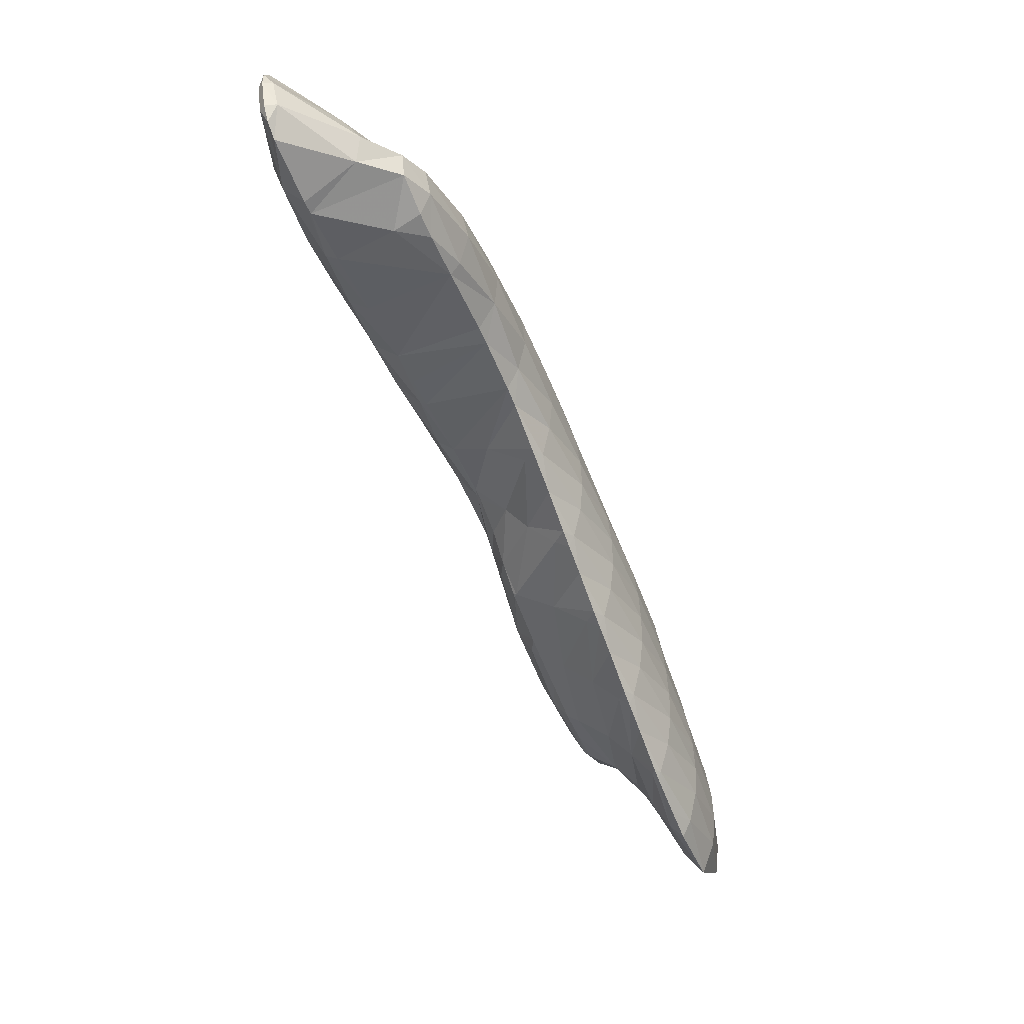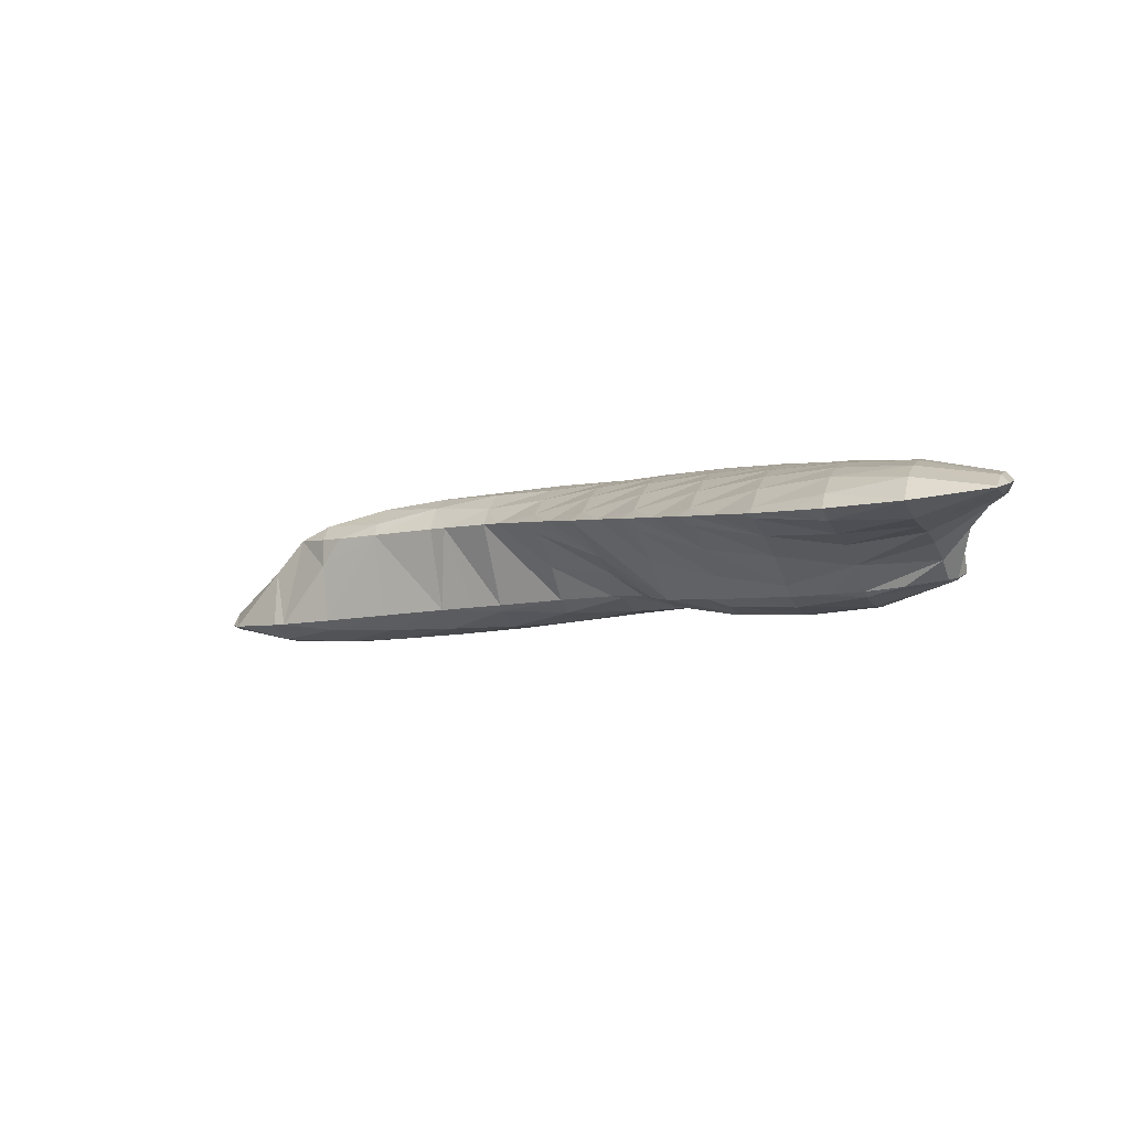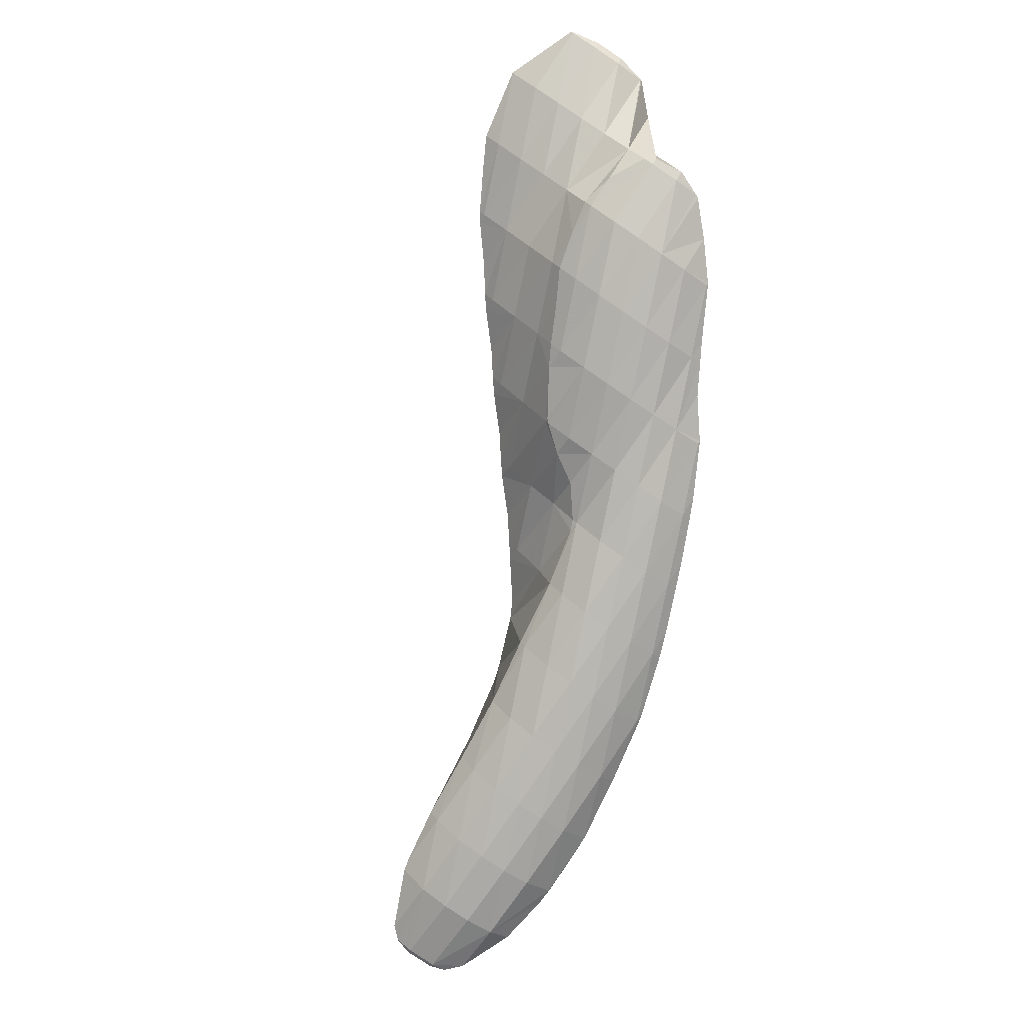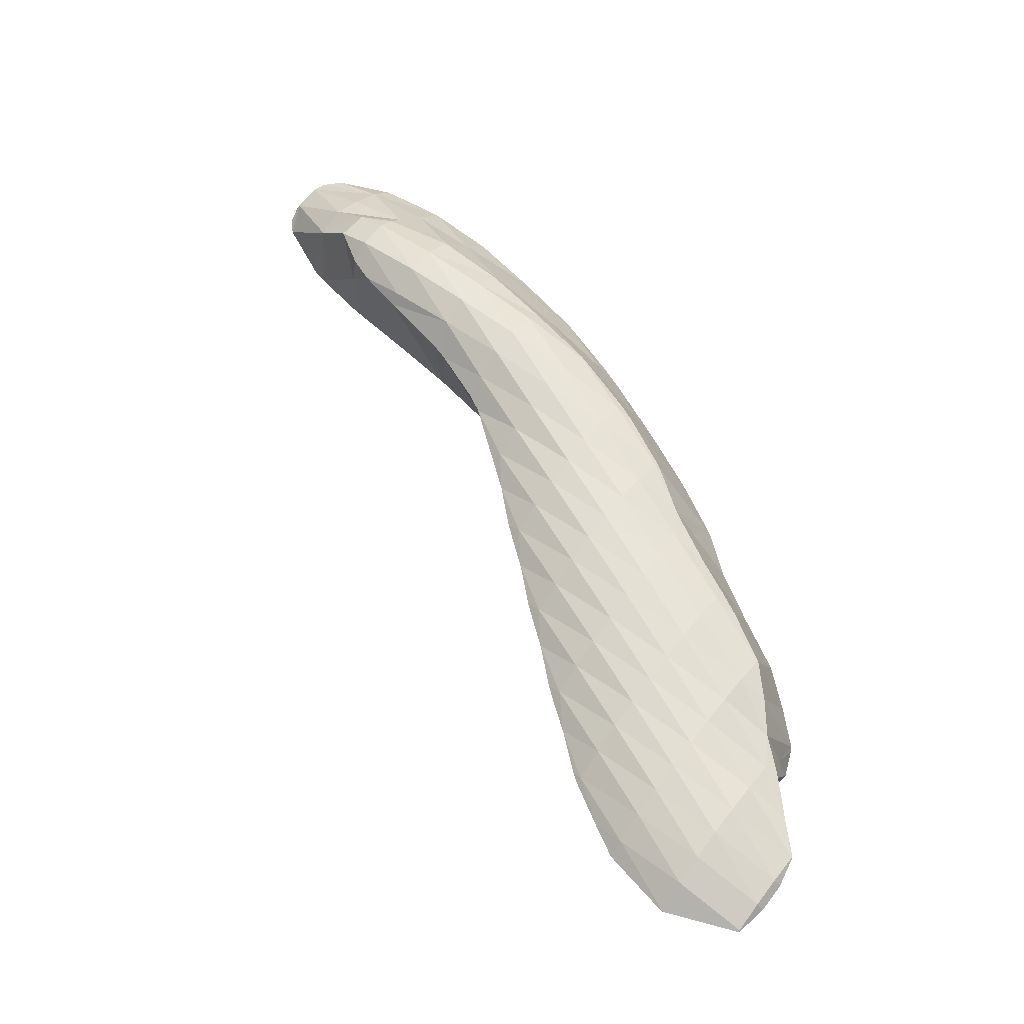
<metadata>
{"format":"obj","ext":"obj","renderer":"f3d","projection":"perspective","resolution":1024,"background":"white","views":[{"elev":-29.4,"azim":-80.7,"up":"+Y"},{"elev":16.1,"azim":14.3,"up":"+Z"},{"elev":-67.5,"azim":52.1,"up":"+Z"},{"elev":79.7,"azim":33.2,"up":"+Z"}]}
</metadata>
<code>
v 250.5 294.2 57.88
v 250.7 293.4 58.04
v 250.8 294.1 57.63
v 250.9 295.5 57.45
v 250.6 295.6 57.68
v 250.9 296.2 57.63
v 251.1 292.8 58.23
v 253.8 291.4 58.93
v 254 292.5 57.85
v 254.2 293.8 57.33
v 254.3 295.2 57.16
v 251.6 296.9 57.67
v 254.3 296.6 57.34
v 254.3 297.7 58.02
v 254.4 291.3 59.08
v 257 290.7 59.65
v 257.1 291 59.06
v 257.4 292.3 58.08
v 257.5 293.6 57.66
v 257.6 294.9 57.5
v 257.7 296.4 57.64
v 256.7 297.9 58.44
v 257.6 297.9 58.49
v 257.6 297.9 58.6
v 260.2 290.2 60.33
v 260.4 290.8 59.38
v 260.6 292.1 58.56
v 260.8 293.4 58.2
v 260.9 294.8 58.09
v 260.9 296.2 58.3
v 259.6 297.8 59.01
v 260.8 297.7 59.24
v 263.4 289.7 61.01
v 263.7 290.6 59.8
v 263.9 291.9 59.13
v 264 293.2 58.86
v 264.1 294.6 58.85
v 264.1 296.1 59.26
v 264 297 59.95
v 265.1 289.3 61.39
v 266.6 289 61.73
v 266.7 289.2 61.38
v 267 290.4 60.24
v 267.2 291.7 59.76
v 267.3 293.1 59.61
v 267.3 294.5 59.78
v 267.2 296 60.53
v 267.2 296.2 60.68
v 269.8 288.3 62.43
v 270 288.9 61.62
v 270.3 290.2 60.81
v 270.4 291.5 60.52
v 270.4 292.9 60.57
v 270.4 294.4 61.09
v 267.7 296 60.8
v 270.4 294.9 61.46
v 272.5 287.6 63.05
v 273 287.3 63.19
v 273.1 287.5 63.02
v 273.3 288.7 62.01
v 273.5 290 61.53
v 273.6 291.4 61.48
v 273.6 292.9 61.92
v 271.6 294.4 61.77
v 273.5 293.5 62.29
v 275.1 284.7 63.99
v 276 283.4 64.36
v 276.2 284.6 63.72
v 276.3 285.9 63.28
v 274.4 286.1 63.63
v 276.5 287.2 62.9
v 276.6 288.5 62.54
v 276.7 289.9 62.45
v 276.7 291.4 62.84
v 274.7 292.9 62.6
v 276.7 291.9 63.13
v 278.1 281.8 65.02
v 279 281.2 65.29
v 279.2 281.7 64.81
v 279.4 283 64.04
v 276.1 283.3 64.41
v 279.5 284.3 63.66
v 279.6 285.6 63.48
v 279.7 287 63.45
v 279.8 288.4 63.56
v 279.8 289.9 63.95
v 277.5 291.4 63.38
v 279.8 290 64.01
v 280.6 280.3 65.72
v 282.2 279.3 66.18
v 282.3 280.1 65.48
v 282.5 281.4 64.79
v 282.7 282.7 64.4
v 282.8 284.1 64.24
v 282.9 285.5 64.3
v 282.9 286.9 64.69
v 281.5 288.4 64.59
v 282.8 287.6 64.97
v 279.9 289.9 64.06
v 283.8 278.8 66.57
v 285.3 278.4 66.92
v 285.4 278.6 66.6
v 285.6 279.9 65.85
v 285.8 281.2 65.43
v 285.9 282.6 65.26
v 286 284 65.38
v 285.9 285.5 65.82
v 283.7 287 65.24
v 285.9 285.6 65.88
v 287 278.6 67.19
v 288.7 279.4 67.38
v 288.8 279.8 67.15
v 288.9 281.2 66.86
v 288.9 282.6 66.9
v 288.9 282.4 66.94
v 287.5 284 66.42
v 286.1 285.5 65.91
v 289.1 279.9 67.37
v 289.3 281.2 67.21
v 250.6 294.3 58.42
v 250.8 295.6 58.12
v 253.4 293 61.22
v 253.5 294.5 61.33
v 253.7 295.7 60.4
v 254 296.9 59.27
v 256.5 291.6 62.26
v 254.8 293.2 63.02
v 256.3 292.2 63.46
v 255.1 294.5 62.85
v 256.5 295.2 63.03
v 256.7 295.7 62.21
v 257.1 296.8 60.54
v 257.5 297.9 58.74
v 257.4 291.7 63.74
v 259.5 291.1 64.23
v 259.8 295.6 63.57
v 259.9 295.6 63.48
v 260.4 296.7 61.27
v 262.7 290.3 64.95
v 263.1 295.3 64.23
v 263.2 295.4 63.88
v 263.7 296.4 61.43
v 263.5 290 65.15
v 265.8 288.9 65.76
v 266.3 294.6 64.93
v 266.6 295.1 63.48
v 267.2 296.1 60.97
v 268.3 287 66.52
v 268.9 286.5 66.72
v 269.1 286.9 66.06
v 269.5 288 64.15
v 266.6 288.5 65.98
v 269.5 293.8 65.66
v 270.2 294.6 62.5
v 271.3 284.1 67.56
v 271.9 283.6 67.76
v 272.1 284 67.05
v 272.4 285.2 65.65
v 269.9 285.6 67.07
v 272.7 286.4 64.52
v 269.7 293.8 65.7
v 273.2 293.2 63.66
v 272.7 292.6 66.45
v 274.4 281.2 68.59
v 275 280.7 68.78
v 275.1 281.1 68.14
v 275.5 282.2 66.48
v 273 282.7 68.1
v 275.9 283.3 64.52
v 273.5 292.2 66.66
v 276.4 291.6 64.3
v 275.8 290.9 67.3
v 277.4 278.4 69.62
v 278 277.8 69.81
v 278.1 278.3 69.29
v 278.4 279.4 67.95
v 276 279.8 69.13
v 278.8 280.6 66.47
v 277.9 289.2 67.96
v 279.2 288.9 66.72
v 278.9 288.6 68.24
v 279.7 289.9 64.22
v 276.1 290.7 67.38
v 280.6 275.5 70.69
v 281 275.2 70.81
v 281.1 275.4 70.55
v 281.4 276.6 69.5
v 279.1 276.9 70.17
v 281.7 277.8 68.33
v 282 279 66.76
v 280.3 287.7 68.64
v 282.5 287.2 66.41
v 282 286.8 69.11
v 282.8 274 71.33
v 284.1 273.2 71.71
v 284.3 273.8 71.07
v 284.5 275.1 70.21
v 284.7 276.3 69.43
v 285 277.5 68.26
v 283 286.2 69.39
v 285.9 285.5 66.12
v 285.1 284.8 70.01
v 287.2 272.4 72.41
v 287.3 272.4 72.43
v 287.3 272.4 72.41
v 287.6 273.6 71.42
v 287.8 274.9 70.79
v 288 276.2 70.23
v 288.2 277.4 69.46
v 288.5 278.7 68.41
v 287.3 281.9 70.89
v 288.6 281.5 68.62
v 288.1 281.1 71.16
v 286.3 283.3 70.48
v 285.1 284.7 70.03
v 287.4 272.4 72.45
v 290.7 273.5 72.88
v 290.7 273.5 72.82
v 290.9 274.8 72.27
v 291 276.2 72.02
v 291 277.6 72.22
v 289.9 279 71.83
v 291 277.7 72.27
v 288.7 280.5 71.38
v 290.7 273.6 72.88
v 291.1 274.9 72.73
v 291.2 276.2 72.53
v 291.1 277.6 72.28
v 256.3 293.2 63.89
v 256.4 294.5 63.63
v 259.4 291.7 64.64
v 259.4 293.1 65.01
v 259.6 294.4 64.69
v 262.6 291.5 65.68
v 262.7 293 65.8
v 262.8 294.3 65.34
v 265.8 290 66.27
v 265.8 291.4 66.6
v 265.9 292.8 66.42
v 266.1 294 65.7
v 268.9 287 66.95
v 268.9 288.5 67.28
v 268.9 289.9 67.41
v 269 291.3 67.31
v 269.2 292.6 66.85
v 269.5 293.8 65.73
v 271.9 284.1 67.99
v 271.9 285.6 68.32
v 272 287 68.43
v 272.1 288.4 68.34
v 272.2 289.7 68.11
v 272.3 291 67.69
v 272.6 292.3 66.81
v 274.9 281.3 69.02
v 275 282.7 69.37
v 275 284.1 69.51
v 275.1 285.5 69.47
v 275.2 286.9 69.27
v 275.3 288.2 68.89
v 275.5 289.5 68.31
v 275.8 290.7 67.46
v 278 278.4 70.04
v 278 279.8 70.39
v 278 281.2 70.54
v 278.1 282.6 70.52
v 278.2 284 70.4
v 278.3 285.3 70.14
v 278.5 286.6 69.69
v 278.7 287.9 68.9
v 281 275.5 70.96
v 281 276.9 71.38
v 281.1 278.3 71.55
v 281.1 279.7 71.53
v 281.2 281.1 71.41
v 281.4 282.4 71.18
v 281.5 283.8 70.89
v 281.6 285.1 70.44
v 281.9 286.3 69.6
v 284.1 274 72.1
v 284.1 275.4 72.43
v 284.2 276.8 72.48
v 284.3 278.2 72.39
v 284.4 279.5 72.16
v 284.5 280.9 71.83
v 284.7 282.2 71.38
v 284.9 283.5 70.85
v 285.1 284.8 70.05
v 287.3 272.4 72.45
v 287.3 273.9 73
v 287.4 275.3 73.13
v 287.5 276.6 73.03
v 287.6 278 72.75
v 287.7 279.3 72.26
v 287.9 280.6 71.58
v 290.7 273.6 72.92
v 290.7 275 73.03
v 290.9 276.3 72.84
v 291 277.6 72.31
g foo
f 3 2 1
f 4 3 1
f 5 4 1
f 4 5 6
f 9 8 7
f 2 9 7
f 3 9 2
f 10 9 3
f 10 4 11
f 10 3 4
f 12 4 6
f 13 4 12
f 11 4 13
f 13 12 14
f 17 16 15
f 8 17 15
f 9 17 8
f 18 17 9
f 18 10 19
f 18 9 10
f 19 11 20
f 19 10 11
f 20 13 21
f 20 11 13
f 22 13 14
f 23 13 22
f 21 13 23
f 23 22 24
f 17 26 25
f 16 17 25
f 26 18 27
f 26 17 18
f 27 19 28
f 27 18 19
f 28 20 29
f 28 19 20
f 29 21 30
f 29 20 21
f 32 23 31
f 30 23 32
f 21 23 30
f 23 24 31
f 26 34 33
f 25 26 33
f 34 27 35
f 34 26 27
f 35 28 36
f 35 27 28
f 36 29 37
f 36 28 29
f 37 30 38
f 37 29 30
f 38 30 32
f 39 38 32
f 42 41 40
f 33 42 40
f 34 42 33
f 43 42 34
f 43 35 44
f 43 34 35
f 44 36 45
f 44 35 36
f 45 37 46
f 45 36 37
f 46 38 47
f 46 37 38
f 47 38 39
f 48 47 39
f 42 50 49
f 41 42 49
f 50 43 51
f 50 42 43
f 51 44 52
f 51 43 44
f 52 45 53
f 52 44 45
f 53 46 54
f 53 45 46
f 56 47 55
f 54 47 56
f 46 47 54
f 47 48 55
f 59 58 57
f 49 59 57
f 50 59 49
f 60 59 50
f 60 51 61
f 60 50 51
f 61 52 62
f 61 51 52
f 62 53 63
f 62 52 53
f 65 54 64
f 63 54 65
f 53 54 63
f 54 56 64
f 68 67 66
f 69 68 66
f 70 69 66
f 58 69 70
f 59 69 58
f 71 69 59
f 71 60 72
f 71 59 60
f 72 61 73
f 72 60 61
f 73 62 74
f 73 61 62
f 76 63 75
f 74 63 76
f 62 63 74
f 63 65 75
f 79 78 77
f 80 79 77
f 81 80 77
f 67 80 81
f 68 80 67
f 82 80 68
f 82 69 83
f 82 68 69
f 83 71 84
f 83 69 71
f 84 72 85
f 84 71 72
f 85 73 86
f 85 72 73
f 88 74 87
f 86 74 88
f 73 74 86
f 74 76 87
f 91 90 89
f 78 91 89
f 79 91 78
f 92 91 79
f 92 80 93
f 92 79 80
f 93 82 94
f 93 80 82
f 94 83 95
f 94 82 83
f 95 84 96
f 95 83 84
f 98 85 97
f 96 85 98
f 84 85 96
f 85 86 99
f 97 85 99
f 86 88 99
f 102 101 100
f 90 102 100
f 91 102 90
f 103 102 91
f 103 92 104
f 103 91 92
f 104 93 105
f 104 92 93
f 105 94 106
f 105 93 94
f 106 95 107
f 106 94 95
f 109 96 108
f 107 96 109
f 95 96 107
f 96 98 108
f 102 110 101
f 110 112 111
f 102 112 110
f 103 112 102
f 112 104 113
f 112 103 104
f 115 105 114
f 113 105 115
f 104 105 113
f 105 106 116
f 114 105 116
f 106 107 117
f 116 106 117
f 107 109 117
f 112 118 111
f 112 113 119
f 118 112 119
f 113 115 119
f 1 2 120
f 5 1 120
f 121 5 120
f 6 5 121
f 7 8 122
f 7 120 2
f 122 120 7
f 123 120 122
f 121 123 124
f 121 120 123
f 6 125 12
f 121 125 6
f 124 125 121
f 14 12 125
f 15 16 126
f 122 8 15
f 127 122 15
f 126 127 15
f 128 127 126
f 123 122 129
f 122 127 129
f 131 129 130
f 131 123 129
f 131 124 123
f 125 131 132
f 125 124 131
f 14 133 22
f 125 133 14
f 132 133 125
f 24 22 133
f 126 135 134
f 16 135 126
f 25 135 16
f 128 126 134
f 137 131 136
f 131 130 136
f 132 137 138
f 132 131 137
f 31 138 32
f 133 138 31
f 132 138 133
f 31 24 133
f 33 135 25
f 33 139 135
f 141 137 140
f 137 136 140
f 138 141 142
f 138 137 141
f 39 32 138
f 142 39 138
f 41 144 143
f 40 41 143
f 40 143 33
f 143 139 33
f 146 141 145
f 141 140 145
f 142 146 147
f 142 141 146
f 48 39 142
f 147 48 142
f 150 149 148
f 151 150 148
f 152 151 148
f 144 151 152
f 144 49 151
f 144 41 49
f 154 146 153
f 146 145 153
f 55 154 56
f 147 154 55
f 146 154 147
f 55 48 147
f 157 156 155
f 158 157 155
f 159 158 155
f 149 158 159
f 150 158 149
f 160 158 150
f 160 57 58
f 160 151 57
f 160 150 151
f 49 57 151
f 163 162 161
f 162 65 64
f 161 162 64
f 154 161 64
f 153 161 154
f 64 56 154
f 166 165 164
f 167 166 164
f 168 167 164
f 156 167 168
f 157 167 156
f 169 167 157
f 169 66 67
f 169 158 66
f 169 157 158
f 70 66 160
f 66 158 160
f 58 70 160
f 172 171 170
f 171 76 75
f 170 171 75
f 162 170 75
f 163 170 162
f 75 65 162
f 175 174 173
f 176 175 173
f 177 176 173
f 165 176 177
f 166 176 165
f 178 176 166
f 178 77 78
f 178 167 77
f 178 166 167
f 81 77 169
f 77 167 169
f 67 81 169
f 181 180 179
f 180 182 179
f 182 183 179
f 182 88 87
f 183 182 87
f 171 183 87
f 172 183 171
f 87 76 171
f 186 185 184
f 187 186 184
f 188 187 184
f 174 187 188
f 175 187 174
f 189 187 175
f 189 176 190
f 189 175 176
f 190 89 90
f 190 178 89
f 190 176 178
f 78 89 178
f 193 192 191
f 192 98 97
f 191 192 97
f 180 191 97
f 181 191 180
f 97 99 182
f 180 97 182
f 99 88 182
f 196 195 194
f 185 196 194
f 186 196 185
f 197 196 186
f 197 187 198
f 197 186 187
f 198 189 199
f 198 187 189
f 199 100 101
f 199 190 100
f 199 189 190
f 90 100 190
f 202 201 200
f 201 109 108
f 200 201 108
f 192 200 108
f 193 200 192
f 108 98 192
f 205 204 203
f 195 205 203
f 196 205 195
f 206 205 196
f 206 197 207
f 206 196 197
f 207 198 208
f 207 197 198
f 208 199 209
f 208 198 199
f 210 101 110
f 210 199 101
f 210 209 199
f 110 111 210
f 213 212 211
f 114 212 115
f 114 211 212
f 114 214 211
f 116 214 114
f 116 215 214
f 202 117 201
f 215 117 202
f 116 117 215
f 117 109 201
f 205 216 204
f 216 218 217
f 205 218 216
f 206 218 205
f 218 207 219
f 218 206 207
f 219 208 220
f 219 207 208
f 220 209 221
f 220 208 209
f 223 210 222
f 221 210 223
f 209 210 221
f 111 222 210
f 118 222 111
f 224 222 118
f 213 119 212
f 224 119 213
f 118 119 224
f 119 115 212
f 218 225 217
f 218 219 226
f 225 218 226
f 219 220 227
f 226 219 227
f 220 221 228
f 227 220 228
f 221 223 228
f 127 128 229
f 129 127 229
f 230 129 229
f 130 129 230
f 134 135 231
f 134 229 128
f 231 229 134
f 232 229 231
f 230 232 233
f 230 229 232
f 136 130 230
f 233 136 230
f 135 139 234
f 231 135 234
f 232 234 235
f 232 231 234
f 233 235 236
f 233 232 235
f 140 136 233
f 236 140 233
f 143 144 237
f 143 234 139
f 237 234 143
f 238 234 237
f 235 238 239
f 235 234 238
f 236 239 240
f 236 235 239
f 145 140 236
f 240 145 236
f 148 149 241
f 152 148 241
f 242 152 241
f 152 237 144
f 242 237 152
f 243 237 242
f 238 243 244
f 238 237 243
f 239 244 245
f 239 238 244
f 240 245 246
f 240 239 245
f 153 145 240
f 246 153 240
f 155 156 247
f 159 155 247
f 248 159 247
f 159 241 149
f 248 241 159
f 249 241 248
f 242 249 250
f 242 241 249
f 243 250 251
f 243 242 250
f 244 251 252
f 244 243 251
f 245 252 253
f 245 244 252
f 161 253 163
f 246 253 161
f 245 253 246
f 161 153 246
f 164 165 254
f 168 164 254
f 255 168 254
f 168 247 156
f 255 247 168
f 256 247 255
f 248 256 257
f 248 247 256
f 249 257 258
f 249 248 257
f 250 258 259
f 250 249 258
f 251 259 260
f 251 250 259
f 252 260 261
f 252 251 260
f 170 261 172
f 253 261 170
f 252 261 253
f 170 163 253
f 173 174 262
f 177 173 262
f 263 177 262
f 177 254 165
f 263 254 177
f 264 254 263
f 255 264 265
f 255 254 264
f 256 265 266
f 256 255 265
f 257 266 267
f 257 256 266
f 258 267 268
f 258 257 267
f 259 268 269
f 259 258 268
f 179 269 181
f 260 269 179
f 259 269 260
f 179 183 261
f 260 179 261
f 183 172 261
f 184 185 270
f 188 184 270
f 271 188 270
f 188 262 174
f 271 262 188
f 272 262 271
f 263 272 273
f 263 262 272
f 264 273 274
f 264 263 273
f 265 274 275
f 265 264 274
f 266 275 276
f 266 265 275
f 267 276 277
f 267 266 276
f 268 277 278
f 268 267 277
f 191 278 193
f 269 278 191
f 268 278 269
f 191 181 269
f 194 195 279
f 194 270 185
f 279 270 194
f 280 270 279
f 271 280 281
f 271 270 280
f 272 281 282
f 272 271 281
f 273 282 283
f 273 272 282
f 274 283 284
f 274 273 283
f 275 284 285
f 275 274 284
f 276 285 286
f 276 275 285
f 277 286 287
f 277 276 286
f 200 287 202
f 278 287 200
f 277 287 278
f 200 193 278
f 203 204 288
f 203 279 195
f 288 279 203
f 289 279 288
f 280 289 290
f 280 279 289
f 281 290 291
f 281 280 290
f 282 291 292
f 282 281 291
f 283 292 293
f 283 282 292
f 284 293 294
f 284 283 293
f 211 294 213
f 285 294 211
f 284 294 285
f 211 214 286
f 285 211 286
f 214 215 287
f 286 214 287
f 215 202 287
f 204 216 288
f 217 288 216
f 295 288 217
f 289 288 295
f 290 295 296
f 290 289 295
f 291 296 297
f 291 290 296
f 292 297 298
f 292 291 297
f 222 298 223
f 293 298 222
f 292 298 293
f 222 224 294
f 293 222 294
f 224 213 294
f 217 225 295
f 225 226 296
f 295 225 296
f 226 227 297
f 296 226 297
f 227 228 298
f 297 227 298
f 228 223 298
g

</code>
